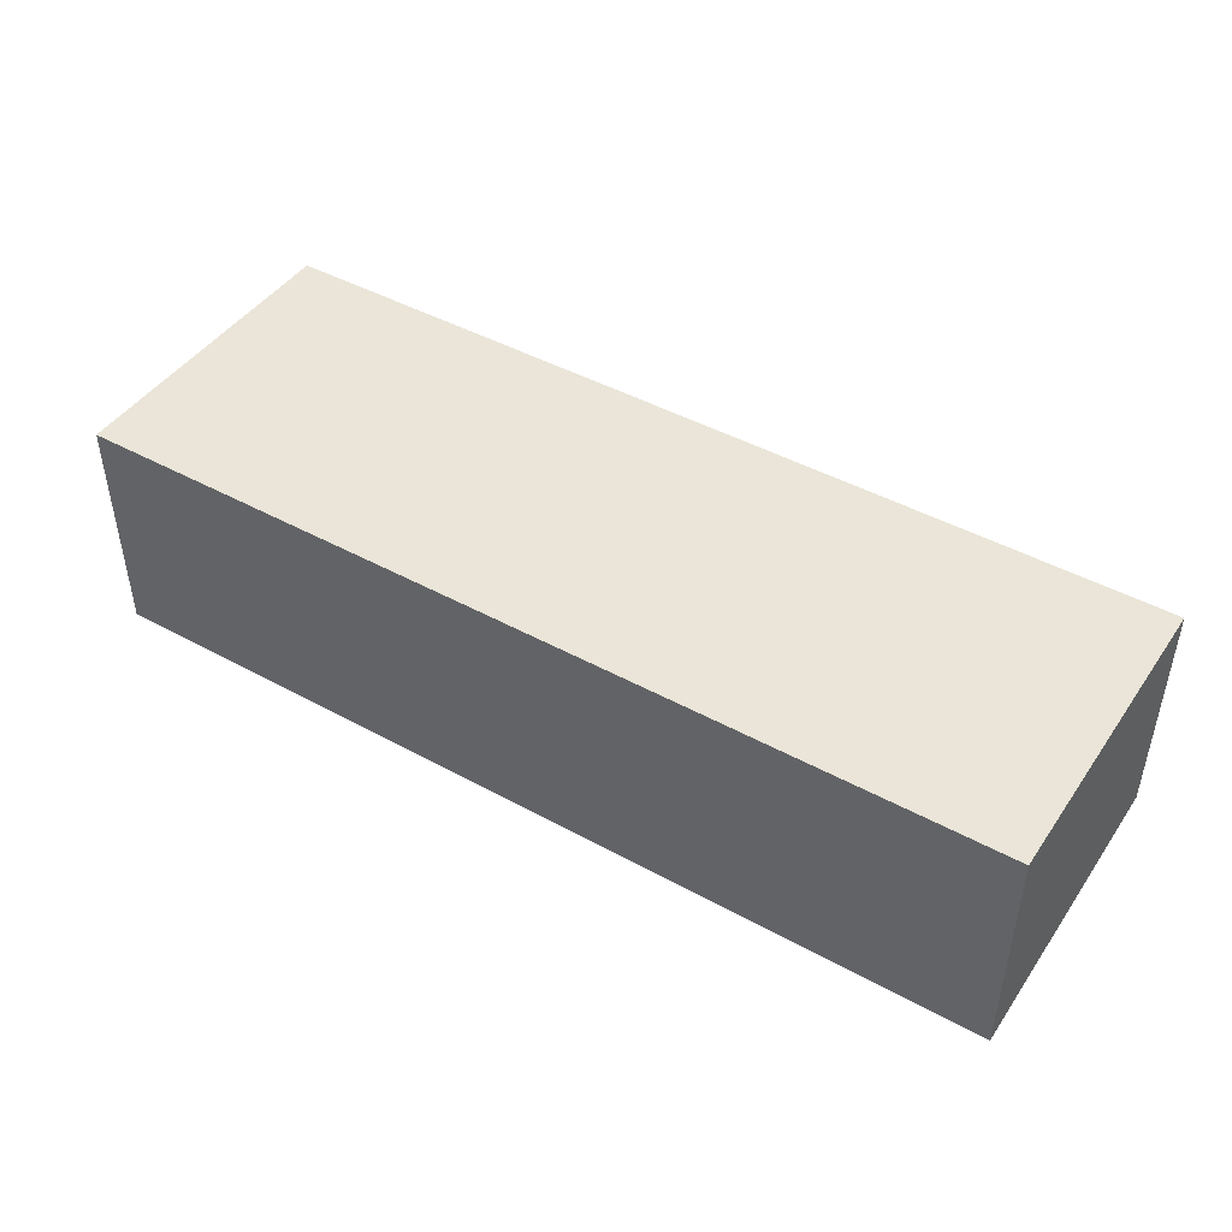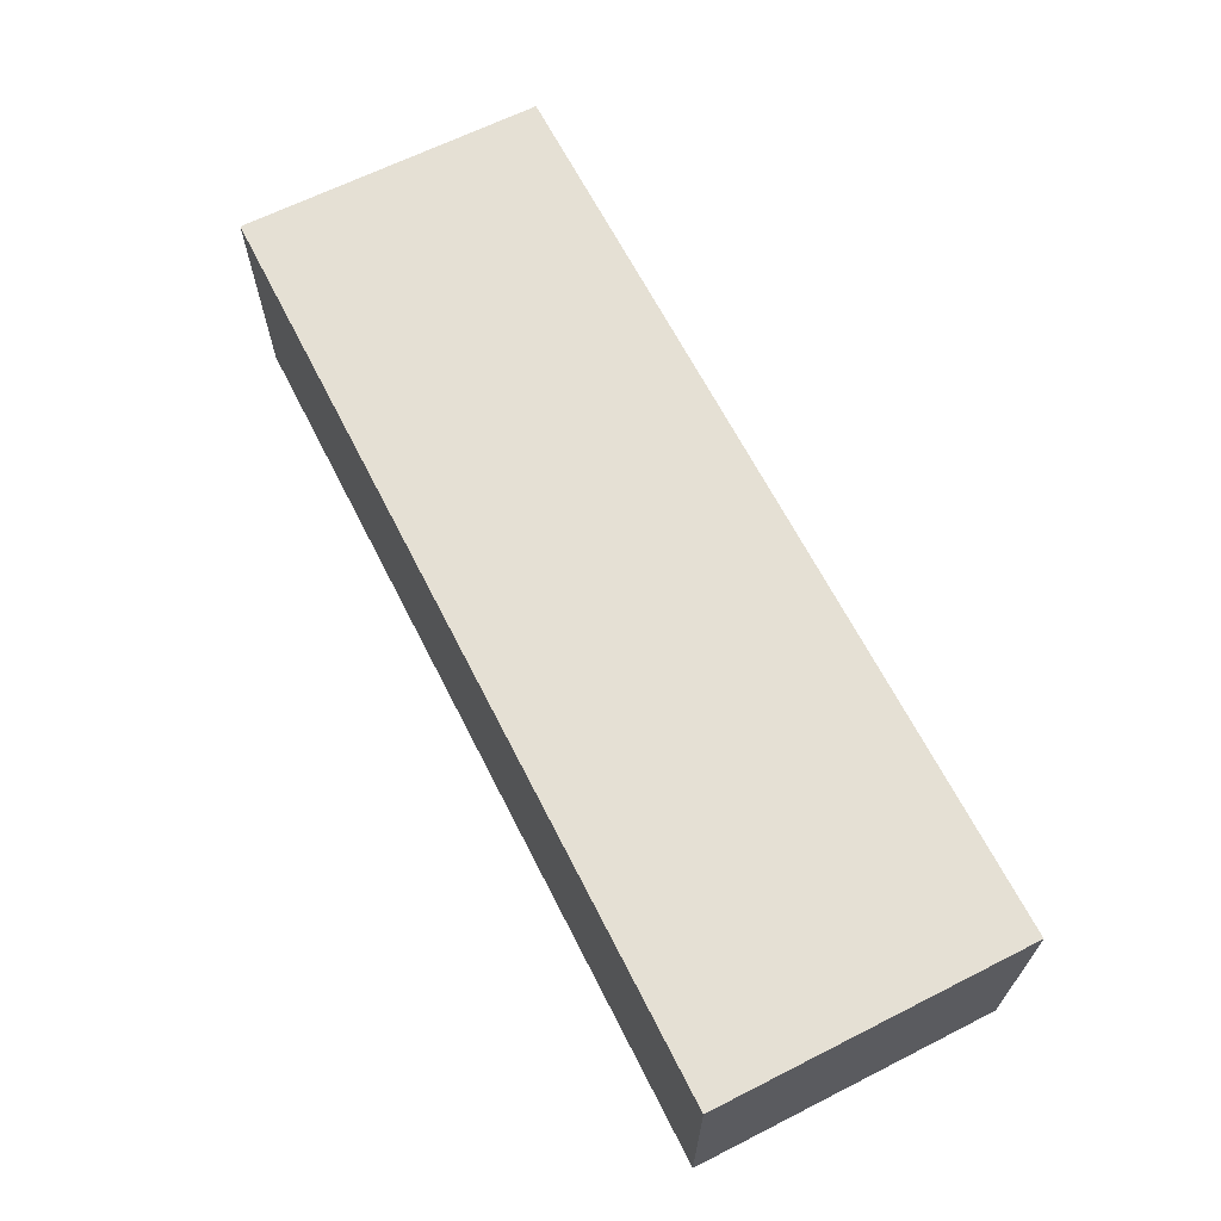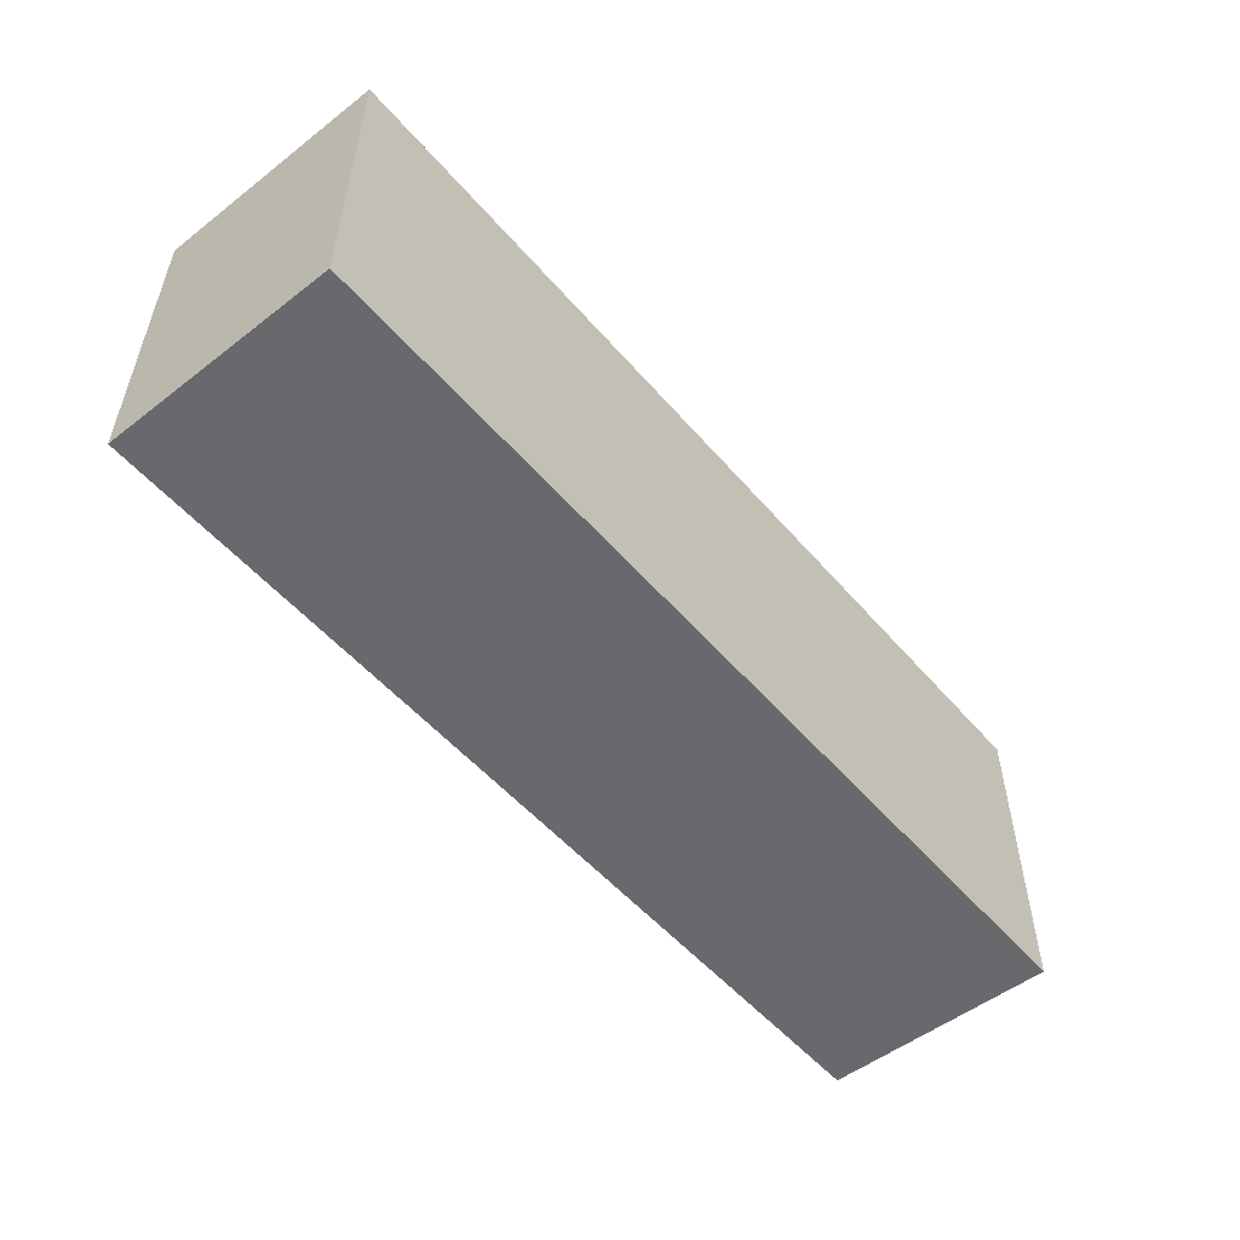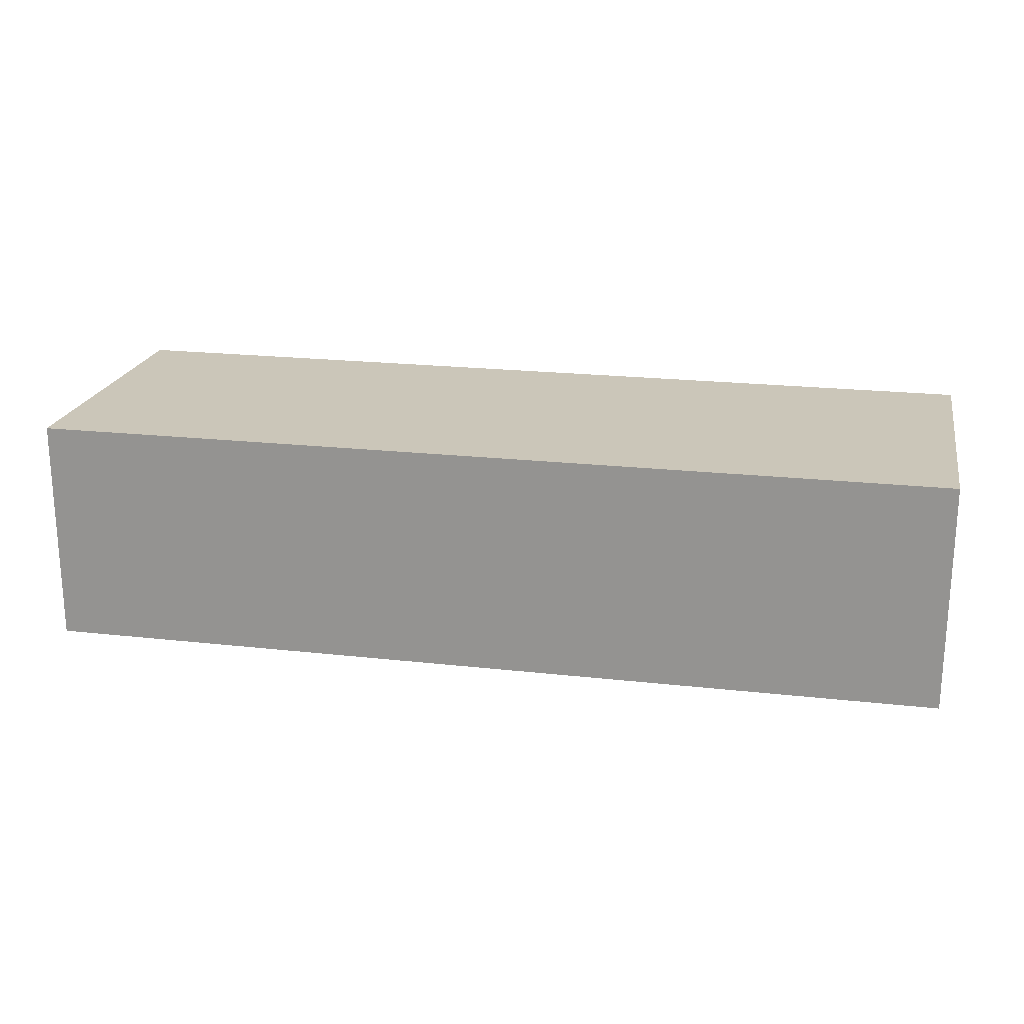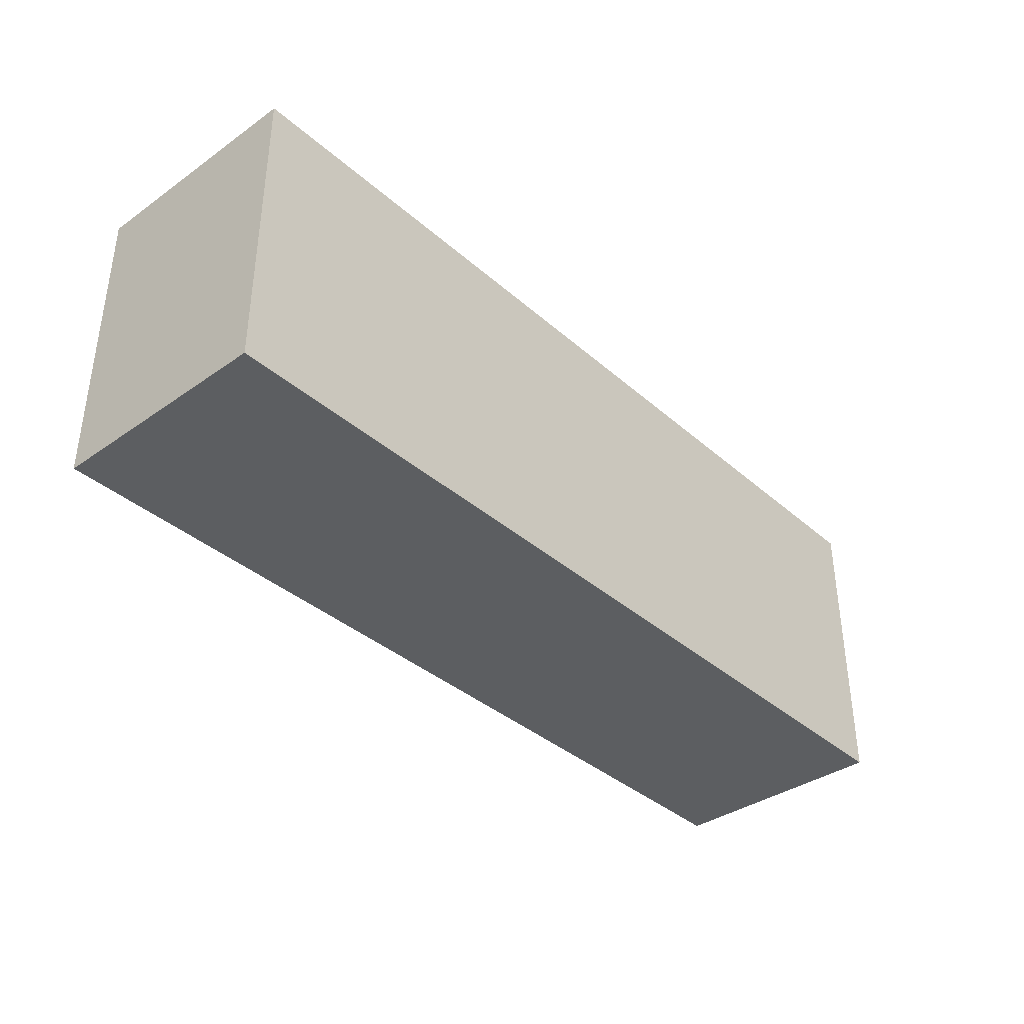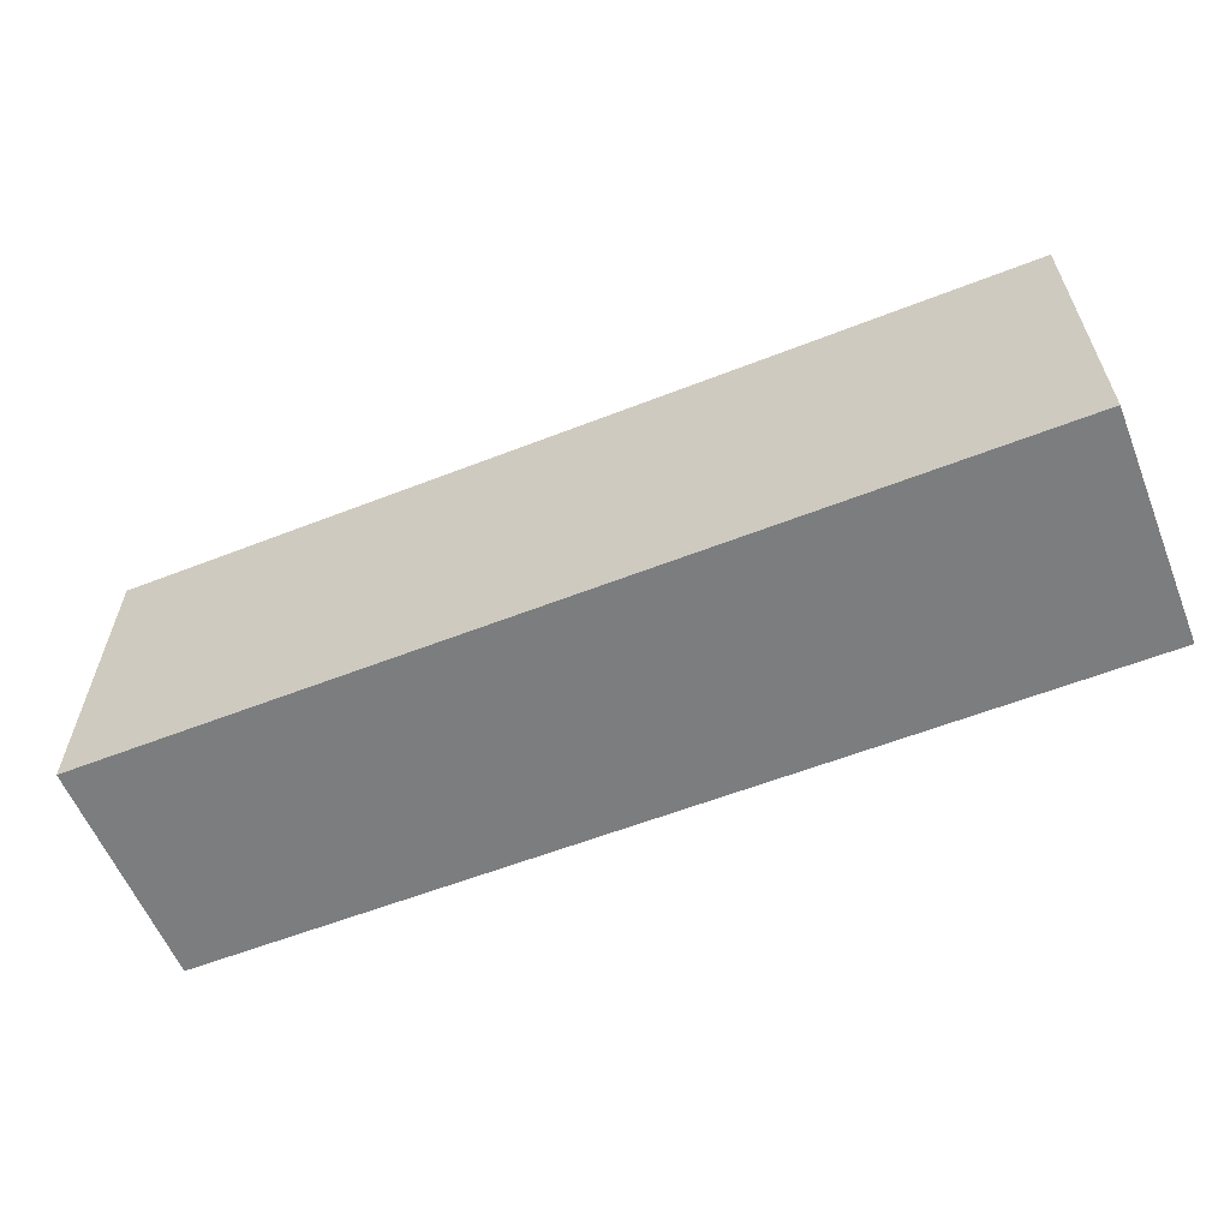
<metadata>
{"format":"obj","ext":"obj","renderer":"f3d","projection":"perspective","resolution":1024,"background":"white","views":[{"elev":45.1,"azim":32.4,"up":"+Y"},{"elev":65.2,"azim":-116.9,"up":"+Y"},{"elev":-52.8,"azim":-50.4,"up":"+Z"},{"elev":20.8,"azim":11.5,"up":"+Y"},{"elev":-37.3,"azim":-48.1,"up":"+Z"},{"elev":-59.0,"azim":-158.1,"up":"+Z"}]}
</metadata>
<code>
g default
v 72 -1 24
v 72 -1 0
v 72 -1 -24
v 72 35 24
v 72 35 0
v 72 35 -24
v 48 35 24
v 48 35 0
v 48 35 -24
v 24 35 24
v 24 35 0
v 24 35 -24
v -0 35 24
v 0 35 0
v 0 35 -24
v -24 35 24
v -24 35 0
v -24 35 -24
v -48 35 24
v -48 35 0
v -48 35 -24
v -72 35 24
v -72 35 0
v -72 35 -24
v -72 -1 24
v -72 -1 0
v -72 -1 -24
v -48 -1 24
v -48 -1 0
v -48 -1 -24
v -24 -1 24
v -24 -1 0
v -24 -1 -24
v -0 -1 24
v 0 -1 0
v 0 -1 -24
v 24 -1 24
v 24 -1 0
v 24 -1 -24
v 48 -1 24
v 48 -1 0
v 48 -1 -24
g polySurface17 Start_piso22
f 1 2 5 4
f 2 3 6 5
f 4 5 8 7
f 5 6 9 8
f 7 8 11 10
f 8 9 12 11
f 10 11 14 13
f 11 12 15 14
f 13 14 17 16
f 14 15 18 17
f 16 17 20 19
f 17 18 21 20
f 19 20 23 22
f 20 21 24 23
f 22 23 26 25
f 23 24 27 26
f 25 26 29 28
f 26 27 30 29
f 28 29 32 31
f 29 30 33 32
f 31 32 35 34
f 32 33 36 35
f 34 35 38 37
f 35 36 39 38
f 37 38 41 40
f 38 39 42 41
f 40 41 2 1
f 41 42 3 2
f 30 27 24 21
f 33 30 21 18
f 36 33 18 15
f 39 36 15 12
f 42 39 12 9
f 3 42 9 6
f 25 28 19 22
f 28 31 16 19
f 31 34 13 16
f 34 37 10 13
f 37 40 7 10
f 40 1 4 7

</code>
